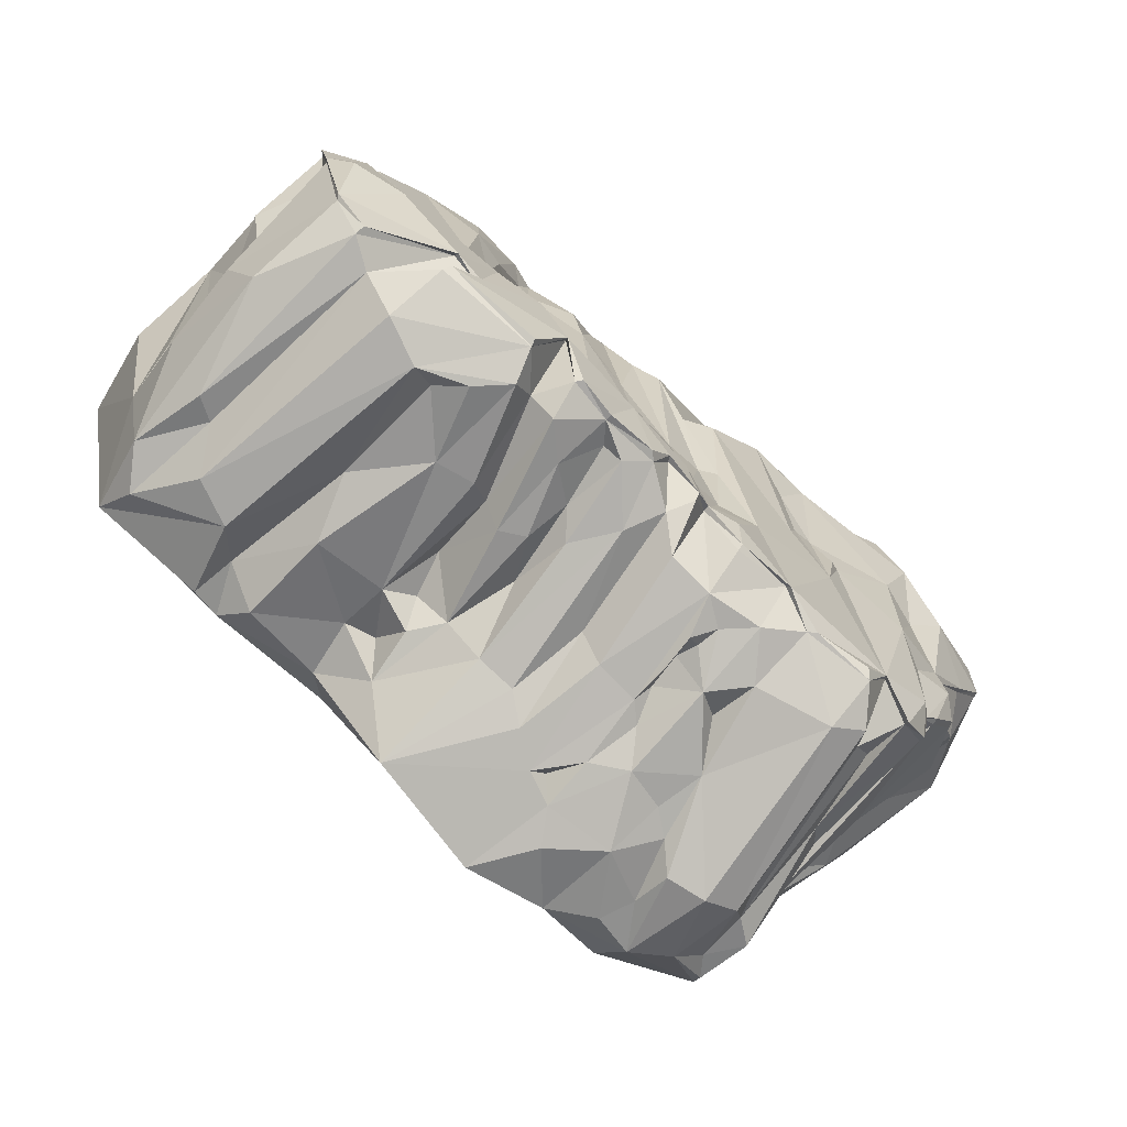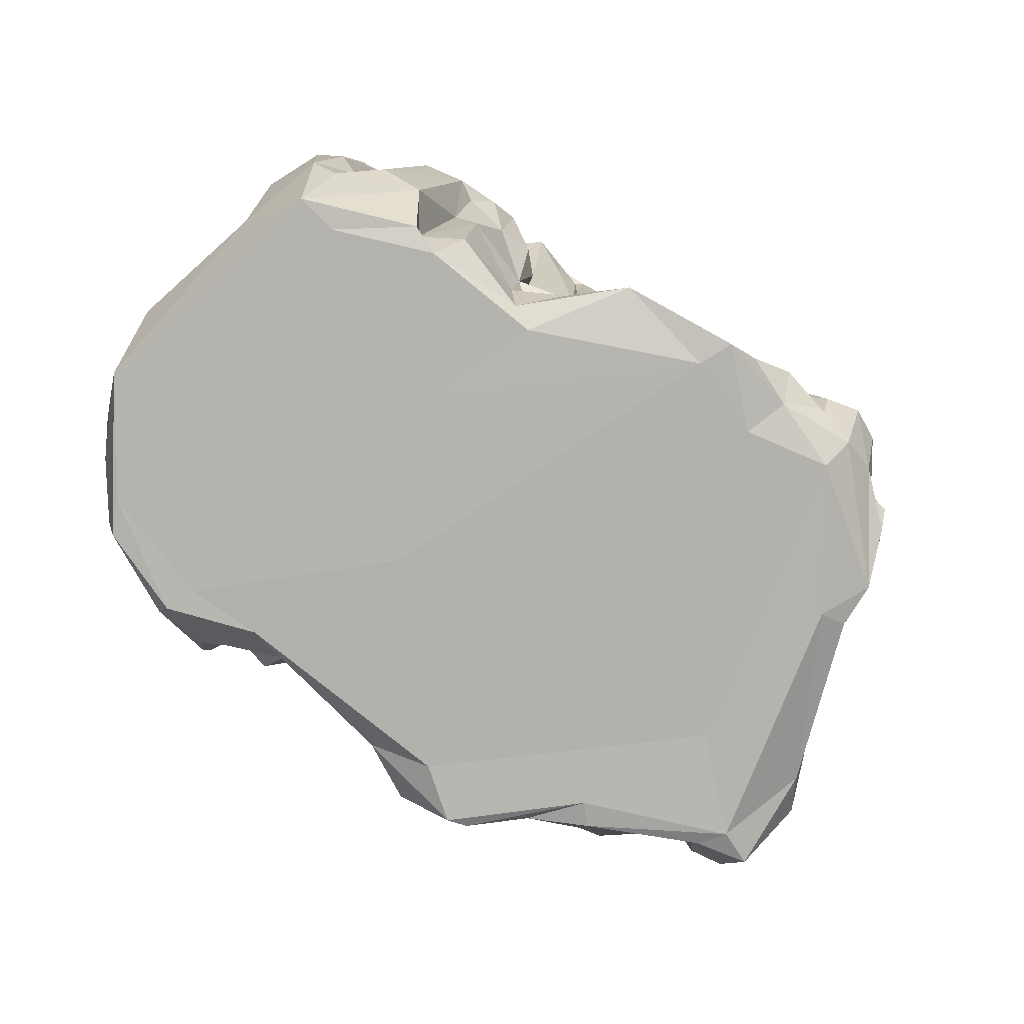
<metadata>
{"format":"obj","ext":"obj","renderer":"f3d","projection":"perspective","resolution":1024,"background":"white","views":[{"elev":-76.2,"azim":138.0,"up":"+Z"},{"elev":-79.8,"azim":146.6,"up":"+Y"}]}
</metadata>
<code>
v 999.6 6.65 -519.9
v -866.9 1159 698.9
v -170.9 11.8 743.9
v -166.5 3.869 -800.4
v -971.9 1051 785.9
v 697.5 895.6 -800.4
v -1013 331.6 -498
v 181.7 422.2 625.7
v 627.2 355.9 917.2
v -425.6 91 800.8
v -33.94 665.4 -770.9
v -963.3 697.1 -396
v -1222 993.2 498.1
v -409.1 5.536 -706.6
v 332.9 10.57 -593.6
v 1274 412.8 -315.9
v 1236 764.7 -361
v -1195 920.4 -160.4
v -1215 1015 -28.84
v -1033 358.9 -317.4
v -1084 498.1 -150.1
v -1049 312 -56.91
v 1127 6.781 -548
v -1099 1063 -303.9
v -671.4 5.568 -752.2
v 702.1 11.33 -630.7
v -1260 441.6 85.42
v -1159 1119 49.43
v 1330 834.5 -216.9
v -1263 268.1 386.1
v 1176 1035 312.3
v 1240 764.8 364.4
v -1003 1170 588
v -139.6 1133 682
v -757.1 978 -839.4
v -869.5 1039 -690.3
v 822.3 1111 758.6
v 759.1 4.449 666.4
v -66.42 977.9 -799.7
v 303.8 1090 804.4
v 127.6 1122 -726
v 275.7 3.874 233.7
v -199.4 974.6 -827.2
v -282.9 918.9 -826.2
v 227.6 983.2 841.4
v 425.6 991.7 853.3
v -360.7 495.2 -893.9
v -623.8 345 -920.6
v -734.7 370.6 -944.5
v -1044 209 -498.2
v 128.9 442.4 734.2
v 788.3 552.8 904.7
v 1018 552.3 690.6
v 769.7 155.4 -638.6
v 848 248.7 -756.8
v 1088 122.4 -661.8
v 314.3 719.1 -768.3
v 305.1 340.6 -715.1
v 121.6 432.2 -787.8
v -166.6 312.2 -873.2
v -263.5 273.7 -883.6
v -917.3 187.1 -698
v -978.5 294.5 -726.8
v -704.9 18.68 631.6
v -1070 216.2 540.5
v -610.3 472.8 736.4
v -666.5 171.6 702.8
v -402 357.8 784.8
v 385.2 294.5 760.7
v 649.9 187.1 849.2
v 403.6 62.53 -630.9
v 140.4 65.29 -872
v -458.7 36.12 -837.7
v -932.6 5.872 -356.8
v -1202 35.27 456.7
v -537.5 50.71 724.3
v 11.35 93.63 807
v 525.7 7.426 675.4
v 204.3 112 651
v 814.5 58.62 797.7
v 408.7 730.7 858.9
v -62.27 791.3 893
v -799.7 657.4 746.1
v -1113 759.9 645.5
v -832.7 393.8 -894.9
v -436.2 733.5 -810.4
v -244.3 755.7 -855.9
v 157 812.6 -764.6
v 553.5 750 -777.1
v 1091 1046 -696.4
v 199.9 736.8 798.7
v -286.2 874.1 843.4
v 426.2 1146 -771.2
v -272 852.3 -828.2
v -361.2 773.6 -863.4
v 434 233.6 -655.2
v -325.5 178.8 -902.4
v -555.8 410.7 -878.6
v -382.7 21.44 845.8
v 947.8 832.4 795.4
v -519.8 644.2 808.8
v 242.8 758.5 -763.1
v -281.9 764.9 865.1
v -253.6 788.5 -808.1
v 867.9 1131 -739.9
v -362.4 1106 -712.2
v -1350 461.8 297.8
v -1039 1119 -123.8
v 1246 1014 -226.5
v -1301 1076 318.3
v 1136 245.2 509.9
v 1153 1052 452.2
v -805.7 991.5 768.3
v -736 1010 730.6
v -1049 1058 693.9
v -377.5 928.4 881.8
v -195.8 1098 -740.9
v 595.5 1070 788.4
v 571.6 1142 -789.9
v -319.1 7.258 859.3
v -362.1 995 -821.5
v -470.7 1062 -786
v -82.24 1098 -605.5
v 277.2 1112 626.9
v 254.2 1067 -736.1
v 1006 991.1 -705.8
v 982.3 1085 689.6
v 316.5 958.9 -783.6
v 761.1 910.2 -838.2
v 893.8 963.4 -813.2
v 539.4 1048 -826.9
v 72.95 940.2 -784.3
v 197 1072 -767.7
v 14.56 1047 -736.6
v -455.9 871.9 -842.3
v -671.6 931.9 -880.2
v -819.1 906.6 -688
v -951.1 968.4 801.2
v -806.9 544.3 777.4
v -610.5 1093 758.5
v -38.45 1057 886.6
v 161.3 1090 818.5
v 483.9 969.8 802.5
v 1005 852.7 698
v 1216 776 -644.3
v -296.9 586.9 -847.9
v -243.9 635.4 -847.1
v -261.2 428.7 -873.3
v -483.3 464.7 -876.5
v -903 348.9 -745.9
v -972.7 597 -546.9
v -1222 425.7 530.6
v -1050 327.4 533.1
v -1139 399.9 610.3
v -918.9 214.5 575.5
v -855 441.8 751
v 25.05 576.5 848.1
v 149.4 540.6 722.5
v 382.2 526 849.4
v 560.7 427 838.1
v 532 596.2 771.2
v 425.7 412.8 866.6
v 224.3 580.1 768.7
v 606.5 492.6 944.5
v 1113 388.5 603.4
v 1120 458.1 -702.5
v 1054 417.5 -680
v 639.6 377.7 -763
v 372.9 543.2 -624.4
v 336.4 414.4 -634.2
v 284.1 181 -736.8
v -70.58 378.3 -859.1
v -212.7 323.3 -828.5
v -461.7 301.1 -924.8
v -576.3 130.4 -888.8
v -618.7 225.9 -872.3
v -823.7 162.8 -814.2
v -965.4 124.9 -674.7
v -668.4 389 733.5
v -501.5 246.3 731.5
v -728.6 204.7 700.7
v -474.3 422.2 739.4
v -234.7 349.3 844.8
v -129.9 195.6 784.4
v -120.6 547.5 792
v 253.8 320.2 677.1
v 68.91 243 760.2
v 492.2 250 664.3
v 571.5 96.96 783.3
v 1028 202.3 715.4
v 1100 103.8 651.4
v 1223 187.3 504.6
v 1026 305.1 695
v 790 34.19 -668.4
v -212.4 4.585 -902.1
v -1038 26.32 485.6
v -165.8 118 908.3
v -71.45 182 853
v 797.5 0 759.2
v 842.6 731 847.4
v 587.6 754.5 785.7
v 652.6 718 876.9
v 455.4 713.8 776.4
v -208.5 731.3 819.7
v -180.6 301.2 785.6
v -353.2 687.3 865
v -671 784 768.4
v -1042 658.4 707
v -1211 280 566.6
v -953.9 1023 -625.6
v -872 901.2 -632.4
v -836.5 499.7 -788.2
v 8.058 437.3 -823.2
v 218.6 884.9 -728.4
v 178.4 633.5 -696.3
v 381.2 747.7 -707.5
v 441.4 773.7 -771.9
v 1089 567.1 650.9
v 592.2 955.3 841.3
v 285.3 925.1 862.9
v -183.9 883.9 845.3
v -577.7 880.4 832.1
v -1141 992.7 673.8
v -959.8 1055 -486.2
v -1008 1059 -446.4
v -262.5 685.7 -809.5
v -114.8 642.2 -835.2
v -237.5 857 -852.7
v 485.2 1041 -752.7
v 407.4 1042 -810.7
v 1254 255.8 -372.4
v 1268 474.7 -494.8
v 1199 355 -452.7
v 1260 558.9 -315.5
v 1211 519.5 -450.5
v 1266 667.6 -242.2
v 1276 1083 -275.2
v 1184 1062 -569.8
v 766.6 1141 -562.1
v -1057 1106 -250.3
v -1091 1060 -178.2
v -1105 681.6 -278.9
v -1157 762.9 -93.68
v -1018 39.33 -364.9
v -1089 244.3 -129.1
v 459.5 8.563 -283.4
v 1170 236 -647.1
v 1284 712.7 -460.5
v 859.7 1153 -517.6
v 495.8 1189 -571
v 299.3 1126 -764.9
v 84.09 1136 -637.7
v -756.3 1089 -642.5
v -679.6 1080 -806.5
v -1041 361.8 -426
v -1018 53.74 -504.7
v -852.9 17.47 173.9
v -1091 8.7 406.4
v -1203 108.4 146.6
v -1169 248.9 -6.341
v -1276 187.7 261.1
v -1158 632.7 17.03
v -1265 982.9 93.26
v -1369 824.6 206.5
v -1253 1126 179.8
v 1299 1063 -79.48
v 1341 554.1 228.9
v 1369 303.2 49.4
v 1289 204.1 389.1
v 1105 4.227 554.4
v 1063 6.668 654.2
v -1189 484.3 449.8
v -1259 804.9 420.1
v -1222 1156 323.7
v -658.3 1192 616.4
v 668.8 1097 786.3
v 1012 1096 604.2
v 1338 789.9 151.6
v 1226 901.4 414.2
v 1182 521.4 463.8
v 1187 468.6 521.4
v -365 1137 750.5
v -30.4 1116 -696
v 151.2 866.4 914.1
v -514.4 602 -863.9
v -926.1 645.8 -598.5
v 980.4 506.4 760.2
v 423.5 378.2 -684.9
v 239.9 434.6 -724.3
v 339.9 247.3 -615.6
v -708.1 96.52 -848.1
v -577.1 230.2 731.3
v -734.7 286 664.9
v 977.9 300.4 -748
v 646.1 102.2 -714
v -652.7 10.89 570.7
v -703.6 562.8 758.5
v -748.5 496.3 716.6
v 624.1 966.6 -836
v 709.6 562.9 -735.2
v -234.2 991.4 845.3
v 1325 9.755 219.3
v -1315 492.2 392.5
v -1251 1037 368.7
v 1254 871.4 273.4
v 1159 1097 305.5
v 1187 1061 417.5
v 1011 1111 588.9
v -144.6 1146 690.8
v -371.9 1153 739.6
v -87.99 1203 205.4
v -33.6 1077 885.8
v 11.77 1147 730.1
v -1031 1072 722.5
v -941.9 1136 684.7
v -986.4 1189 600.9
v -799.5 1243 567.1
v -862.9 1173 690.1
v -985.7 1068 779.4
v -867.7 1053 -715.2
v -905.6 1107 -574.5
v -956.1 1040 -633.7
v -964.3 1070 -499.4
v 563.1 1089 785.2
v 565.9 1091 524.5
v 602.8 1088 629
v 648.1 1117 762.5
v -611.2 1105 770.7
v -666.2 1195 632.6
v 159.5 1107 816.4
v 108.5 1188 380.8
v 190.8 1159 446.6
v 280.8 1129 632.5
v 315.2 1107 790.5
v 376.5 1134 375.7
v 422.3 1145 543.2
v 967.2 1107 688.1
v 813.1 1130 741.1
v 1193 1077 -561.4
v 1217 1142 -356.4
v 1286 1091 -271.7
v 1065 1169 -350.7
v 856 1165 -530.3
v 1195 1128 -24.68
v 734.7 1175 -312.5
v 766.4 1157 -552.6
v 593.8 1204 -450.5
v 854.5 1151 -713.8
v 499.5 1201 -615.3
v 519.9 1091 12.47
v 726.8 1102 200.9
v 496.2 1159 -291.9
v 157.4 1111 -127.4
v 242.9 1178 -591
v 321.4 1110 -156.7
v -40.16 1113 -380.6
v 30.4 1153 -560.4
v 24.85 1113 -107.9
v -81.99 1117 -610.1
v -175.3 1135 -610.1
v -271.3 1136 -356.8
v -370 1117 -731.2
v -538.3 1157 -300.5
v -407.1 1161 -92.64
v -443.2 1158 20.11
v -745.1 1101 -668.8
v -598.1 1162 -69.98
v -820 1177 -221.6
v -784.2 1212 98.45
v -908.6 1174 53.79
v -912.8 1127 -299.3
v -1044 1130 -248.1
v -1012 1136 -125.5
v -1006 1079 -445.3
v -1085 1099 -190.1
v 1088 1073 -683
v 577.4 1162 -784.3
v 412.6 1164 -770
v 299.3 1145 -769.1
v 150.3 1143 -727.8
v 93.49 1154 -645.7
v -25.91 1135 -678.9
v -195.2 1116 -727.1
v -660.9 1100 -779.7
v -491.5 1080 -785.9
v -1089 1084 -312.6
v -1225 1166 323.8
v -1253 1142 185.2
v -1288 1113 289.1
v -1011 1222 159.9
v -1160 1135 40.02
v -852.8 1258 294.5
v -507.7 1158 35.81
v -559.7 1176 -113.9
v -461 1222 370.4
v -257 1231 349.8
v -386.9 1185 220.6
v -140.9 1139 -74.68
v -158.9 1101 -316.2
v -90.22 1110 -73.71
v -0.0412 1165 188.3
v 208.6 1119 172.4
v 305.4 1128 234.2
v 618.9 1043 364.9
v 820.6 1123 78.07
v 812.7 1146 414.2
v 704.7 1118 433.3
v 641 1075 472.8
v 965.5 1104 -78.1
v 1315 1075 -63.22
v 1216 1047 268.2
f 275 2 113
f 275 113 114
f 140 275 114
f 307 306 308
f 296 257 120
f 138 113 2
f 122 136 254
f 223 33 13
f 115 33 223
f 141 34 301
f 282 116 301
f 301 34 282
f 310 309 311
f 312 313 309
f 136 35 254
f 253 137 36
f 253 35 137
f 314 315 316
f 317 315 318
f 314 319 315
f 315 319 318
f 5 138 2
f 36 137 211
f 321 320 322
f 321 322 323
f 325 324 326
f 324 327 326
f 229 119 131
f 119 105 130
f 270 199 38
f 328 310 329
f 116 282 140
f 3 120 257
f 44 121 43
f 43 121 106
f 106 121 122
f 313 312 330
f 309 313 331
f 332 331 313
f 332 313 330
f 134 39 283
f 283 39 123
f 45 124 142
f 45 40 124
f 330 333 332
f 333 334 335
f 335 334 336
f 125 133 251
f 132 41 133
f 251 133 41
f 42 3 257
f 37 100 127
f 276 100 37
f 337 308 338
f 130 105 126
f 325 336 324
f 336 334 324
f 246 26 38
f 42 246 38
f 4 246 42
f 229 230 93
f 230 251 93
f 125 251 128
f 129 119 130
f 6 299 129
f 299 131 129
f 129 131 119
f 128 251 230
f 125 214 133
f 132 134 41
f 123 39 43
f 123 43 117
f 44 43 228
f 228 94 44
f 44 95 121
f 136 122 135
f 135 122 121
f 135 121 95
f 94 95 44
f 5 115 84
f 5 84 208
f 138 5 208
f 156 139 113
f 138 156 113
f 116 140 222
f 301 221 141
f 142 141 284
f 220 40 45
f 40 46 118
f 219 118 143
f 118 46 143
f 40 220 46
f 276 219 100
f 100 219 200
f 219 276 118
f 277 127 218
f 218 127 144
f 127 100 144
f 148 146 147
f 60 147 227
f 148 147 60
f 60 227 172
f 11 172 227
f 95 47 285
f 149 285 47
f 148 47 146
f 49 136 285
f 149 98 285
f 98 48 285
f 49 285 48
f 286 150 63
f 63 151 286
f 63 50 151
f 50 7 151
f 156 208 155
f 153 208 84
f 153 155 208
f 66 298 179
f 101 68 206
f 206 183 103
f 198 157 185
f 163 91 158
f 158 91 51
f 163 158 8
f 158 51 8
f 160 161 159
f 160 159 162
f 162 159 186
f 159 163 186
f 8 186 163
f 160 164 161
f 161 164 202
f 52 202 164
f 160 9 164
f 52 164 9
f 9 287 52
f 279 218 165
f 165 218 193
f 193 218 53
f 167 166 247
f 54 300 55
f 294 56 55
f 300 168 89
f 89 168 288
f 288 168 96
f 300 54 168
f 168 54 295
f 168 295 96
f 96 290 288
f 290 58 288
f 288 58 170
f 288 170 169
f 215 102 289
f 102 57 289
f 289 57 169
f 289 169 170
f 58 289 170
f 289 58 171
f 215 289 59
f 59 289 171
f 96 171 290
f 290 171 58
f 59 171 72
f 72 213 59
f 213 132 59
f 11 213 172
f 72 60 172
f 213 72 172
f 148 60 173
f 148 173 61
f 195 61 60
f 60 61 173
f 149 47 174
f 73 174 97
f 148 61 47
f 174 61 97
f 47 61 174
f 195 97 61
f 149 174 98
f 73 175 174
f 175 176 174
f 174 176 98
f 48 98 176
f 49 48 291
f 48 176 291
f 175 291 176
f 291 177 49
f 177 62 85
f 49 177 85
f 150 85 62
f 63 150 62
f 178 62 177
f 63 62 178
f 256 50 63
f 178 256 63
f 272 30 152
f 30 209 152
f 209 30 75
f 196 209 75
f 155 196 64
f 153 65 155
f 65 196 155
f 196 65 209
f 153 154 65
f 209 65 154
f 139 156 181
f 64 181 156
f 156 155 64
f 139 293 298
f 293 67 298
f 298 67 179
f 10 180 292
f 180 66 292
f 292 66 179
f 292 179 67
f 10 292 76
f 292 67 76
f 139 181 293
f 293 181 67
f 64 76 181
f 76 67 181
f 101 66 182
f 182 68 101
f 10 68 182
f 180 10 66
f 66 10 182
f 206 68 99
f 10 99 68
f 99 183 206
f 99 197 183
f 184 205 197
f 197 205 183
f 185 184 198
f 198 184 197
f 185 205 184
f 198 187 157
f 157 187 51
f 8 51 186
f 186 51 187
f 186 187 79
f 198 79 187
f 160 162 188
f 186 69 162
f 162 69 188
f 189 188 69
f 69 186 79
f 189 70 188
f 188 70 160
f 160 70 9
f 9 70 80
f 70 189 80
f 190 287 9
f 190 9 80
f 193 53 190
f 287 190 53
f 191 190 271
f 302 192 191
f 165 191 192
f 190 191 193
f 165 193 191
f 247 56 167
f 167 56 294
f 56 23 55
f 55 23 194
f 1 194 23
f 54 55 194
f 54 194 26
f 1 26 194
f 54 26 295
f 295 26 71
f 71 96 295
f 96 71 171
f 171 71 72
f 15 72 71
f 72 15 4
f 4 15 246
f 195 60 72
f 4 195 72
f 97 195 73
f 14 73 195
f 291 175 73
f 14 25 73
f 177 256 178
f 291 256 177
f 74 256 25
f 256 291 25
f 73 25 291
f 75 258 196
f 196 258 64
f 296 64 258
f 296 76 64
f 120 99 296
f 296 99 76
f 10 76 99
f 197 99 120
f 197 77 198
f 3 77 120
f 120 77 197
f 77 79 198
f 69 79 189
f 78 189 79
f 38 78 42
f 42 78 3
f 3 78 77
f 78 79 77
f 80 189 199
f 38 199 78
f 78 199 189
f 190 80 271
f 80 199 271
f 270 271 199
f 52 100 200
f 202 52 200
f 287 100 52
f 161 202 201
f 81 203 143
f 143 203 201
f 201 203 161
f 161 203 81
f 161 81 159
f 159 81 163
f 163 81 220
f 284 51 91
f 157 51 284
f 220 91 163
f 82 157 284
f 185 157 82
f 103 183 204
f 204 183 205
f 185 204 205
f 82 204 185
f 207 66 101
f 297 66 207
f 297 207 83
f 66 297 298
f 297 83 298
f 298 83 139
f 138 208 156
f 153 84 154
f 209 154 223
f 13 152 223
f 209 223 152
f 286 151 210
f 210 151 12
f 151 7 12
f 137 150 211
f 150 286 211
f 137 212 150
f 85 150 212
f 49 85 136
f 136 85 35
f 137 35 85
f 137 85 212
f 285 86 95
f 47 95 146
f 226 87 147
f 95 226 146
f 147 146 226
f 134 132 11
f 213 11 132
f 214 88 133
f 215 59 88
f 215 88 214
f 132 133 88
f 59 132 88
f 217 216 229
f 216 57 230
f 288 216 217
f 128 230 57
f 125 128 214
f 214 128 102
f 128 57 102
f 288 169 216
f 216 169 57
f 214 102 215
f 6 89 299
f 217 89 288
f 300 89 6
f 6 129 300
f 126 294 130
f 130 294 129
f 300 129 55
f 126 167 294
f 55 129 294
f 90 166 126
f 126 166 167
f 112 218 279
f 144 100 53
f 287 53 100
f 218 144 53
f 143 201 219
f 219 201 202
f 219 202 200
f 220 81 46
f 143 46 81
f 284 91 45
f 142 284 45
f 220 45 91
f 284 141 82
f 221 82 141
f 116 92 301
f 301 92 221
f 82 221 204
f 204 221 92
f 92 116 103
f 204 92 103
f 103 116 206
f 206 116 222
f 222 101 206
f 140 207 222
f 101 222 207
f 140 114 207
f 113 83 114
f 114 83 207
f 139 83 113
f 223 154 84
f 115 223 84
f 210 12 224
f 225 224 12
f 36 211 286
f 210 36 286
f 135 285 136
f 95 86 135
f 135 86 285
f 227 147 43
f 43 147 228
f 228 104 94
f 147 87 228
f 228 87 104
f 94 104 95
f 95 104 226
f 104 87 226
f 43 39 227
f 134 11 39
f 39 11 227
f 216 230 229
f 89 131 299
f 229 131 217
f 217 131 89
f 112 277 218
f 231 232 233
f 235 233 232
f 233 234 16
f 233 235 234
f 232 248 235
f 236 234 235
f 236 235 17
f 17 235 248
f 29 236 17
f 248 237 17
f 238 237 248
f 17 237 109
f 339 340 341
f 342 340 339
f 342 339 343
f 344 340 342
f 341 340 344
f 345 343 346
f 343 345 342
f 348 347 346
f 349 347 348
f 346 347 345
f 350 351 352
f 351 345 352
f 345 347 352
f 353 349 354
f 347 349 352
f 353 355 349
f 350 352 355
f 352 349 355
f 356 354 357
f 356 358 354
f 353 354 358
f 359 356 357
f 359 360 361
f 362 361 360
f 361 362 363
f 361 363 364
f 365 364 363
f 366 367 363
f 321 368 366
f 366 368 367
f 370 369 368
f 372 371 323
f 373 371 372
f 321 323 371
f 321 371 368
f 373 368 371
f 370 368 373
f 323 374 372
f 373 372 375
f 108 241 19
f 24 18 240
f 241 240 18
f 262 243 21
f 21 243 18
f 21 18 242
f 24 242 18
f 19 243 262
f 19 241 243
f 241 18 243
f 21 242 20
f 20 244 245
f 20 245 21
f 244 260 245
f 260 22 245
f 262 21 22
f 21 245 22
f 259 244 74
f 270 38 26
f 247 231 23
f 302 23 231
f 231 233 16
f 232 247 145
f 231 247 232
f 166 145 247
f 232 145 248
f 90 145 166
f 248 145 238
f 90 238 145
f 126 249 90
f 339 376 343
f 105 239 126
f 126 239 249
f 229 250 119
f 377 349 348
f 354 378 379
f 93 250 229
f 349 378 354
f 252 41 134
f 380 354 379
f 381 357 354
f 381 354 380
f 382 359 357
f 381 382 357
f 134 283 252
f 106 117 43
f 362 360 383
f 383 360 359
f 384 366 385
f 385 366 362
f 362 366 363
f 35 253 254
f 321 366 320
f 374 386 372
f 12 255 225
f 24 225 242
f 242 225 255
f 7 255 12
f 242 255 20
f 256 244 50
f 50 255 7
f 50 244 255
f 20 255 244
f 244 256 74
f 14 195 4
f 42 257 4
f 14 4 257
f 15 71 26
f 23 56 247
f 74 25 257
f 14 257 25
f 74 257 258
f 296 258 257
f 258 259 74
f 244 259 260
f 75 259 258
f 260 259 261
f 261 27 260
f 262 22 27
f 27 22 260
f 107 27 261
f 107 264 27
f 262 27 264
f 262 263 19
f 264 263 262
f 19 263 28
f 28 263 265
f 265 264 110
f 263 264 265
f 387 388 389
f 388 390 391
f 108 19 28
f 388 387 390
f 391 390 373
f 370 373 390
f 370 390 392
f 392 390 316
f 316 390 387
f 367 368 369
f 392 369 370
f 392 316 317
f 363 393 365
f 363 394 393
f 394 367 393
f 363 367 394
f 369 393 367
f 369 392 395
f 369 395 393
f 317 329 392
f 392 329 395
f 396 364 365
f 396 365 397
f 395 397 393
f 397 365 393
f 311 361 364
f 311 364 396
f 311 398 361
f 356 359 399
f 399 359 361
f 399 361 398
f 356 399 400
f 400 399 398
f 400 398 401
f 401 398 311
f 356 400 358
f 331 332 358
f 331 358 400
f 401 331 400
f 353 358 402
f 358 332 402
f 353 402 403
f 353 403 355
f 350 355 404
f 335 325 355
f 403 335 355
f 404 355 325
f 351 405 345
f 406 405 351
f 406 351 407
f 350 404 351
f 351 404 407
f 408 407 404
f 345 344 342
f 409 344 345
f 409 405 306
f 345 405 409
f 341 344 410
f 411 410 344
f 266 109 237
f 266 29 109
f 278 29 266
f 109 29 17
f 278 236 29
f 267 236 278
f 236 267 234
f 234 267 16
f 16 267 231
f 302 231 268
f 268 231 267
f 302 268 269
f 267 269 268
f 270 1 23
f 302 270 23
f 271 270 302
f 271 302 191
f 15 26 246
f 270 26 1
f 261 259 75
f 107 261 303
f 261 30 303
f 272 303 30
f 75 30 261
f 107 303 264
f 273 110 303
f 13 273 272
f 303 272 273
f 13 272 152
f 13 304 273
f 264 303 110
f 273 304 110
f 13 110 304
f 274 110 13
f 13 33 274
f 316 315 317
f 329 317 318
f 395 329 396
f 395 396 397
f 310 396 329
f 309 401 311
f 311 396 310
f 309 331 401
f 403 402 335
f 402 333 335
f 332 333 402
f 336 325 335
f 407 408 326
f 407 327 406
f 326 327 407
f 338 406 327
f 306 405 308
f 405 406 308
f 308 406 338
f 344 409 411
f 306 411 409
f 266 31 278
f 307 411 306
f 112 279 31
f 279 32 31
f 278 305 32
f 278 31 305
f 305 31 32
f 267 32 280
f 278 32 267
f 32 279 280
f 280 279 281
f 279 165 281
f 280 111 267
f 280 281 111
f 267 111 269
f 192 111 281
f 165 192 281
f 302 269 192
f 192 269 111
f 277 112 308
f 308 112 307
f 34 309 282
f 282 309 310
f 141 312 34
f 34 312 309
f 115 314 33
f 33 314 316
f 115 5 314
f 314 5 319
f 5 2 319
f 319 2 318
f 210 322 36
f 36 322 320
f 224 323 210
f 210 323 322
f 276 327 118
f 118 327 324
f 282 310 140
f 140 310 328
f 275 140 329
f 329 140 328
f 141 142 312
f 312 142 330
f 142 124 330
f 330 124 333
f 40 334 124
f 124 334 333
f 127 277 337
f 337 277 308
f 127 337 37
f 37 337 338
f 118 324 40
f 40 324 334
f 238 339 237
f 237 339 341
f 249 239 343
f 343 239 346
f 105 348 239
f 239 348 346
f 225 374 224
f 224 374 323
f 241 375 240
f 240 375 372
f 241 108 375
f 375 108 373
f 90 376 238
f 238 376 339
f 90 249 376
f 376 249 343
f 250 349 119
f 119 349 377
f 105 119 348
f 348 119 377
f 93 251 378
f 378 251 379
f 250 93 349
f 349 93 378
f 41 380 251
f 251 380 379
f 252 381 41
f 41 381 380
f 283 123 382
f 382 123 359
f 283 382 252
f 252 382 381
f 362 383 106
f 117 106 383
f 117 383 123
f 123 383 359
f 253 366 254
f 254 366 384
f 122 254 385
f 385 254 384
f 106 122 362
f 362 122 385
f 36 320 253
f 253 320 366
f 24 386 225
f 225 386 374
f 24 240 386
f 386 240 372
f 110 389 265
f 265 389 388
f 110 274 389
f 389 274 387
f 265 388 28
f 28 388 391
f 28 391 108
f 108 391 373
f 274 33 387
f 387 33 316
f 237 341 266
f 266 341 410
f 31 266 411
f 411 266 410
f 275 329 2
f 2 329 318
f 37 338 276
f 276 338 327
f 112 31 307
f 307 31 411
f 325 408 404
f 325 326 408

</code>
